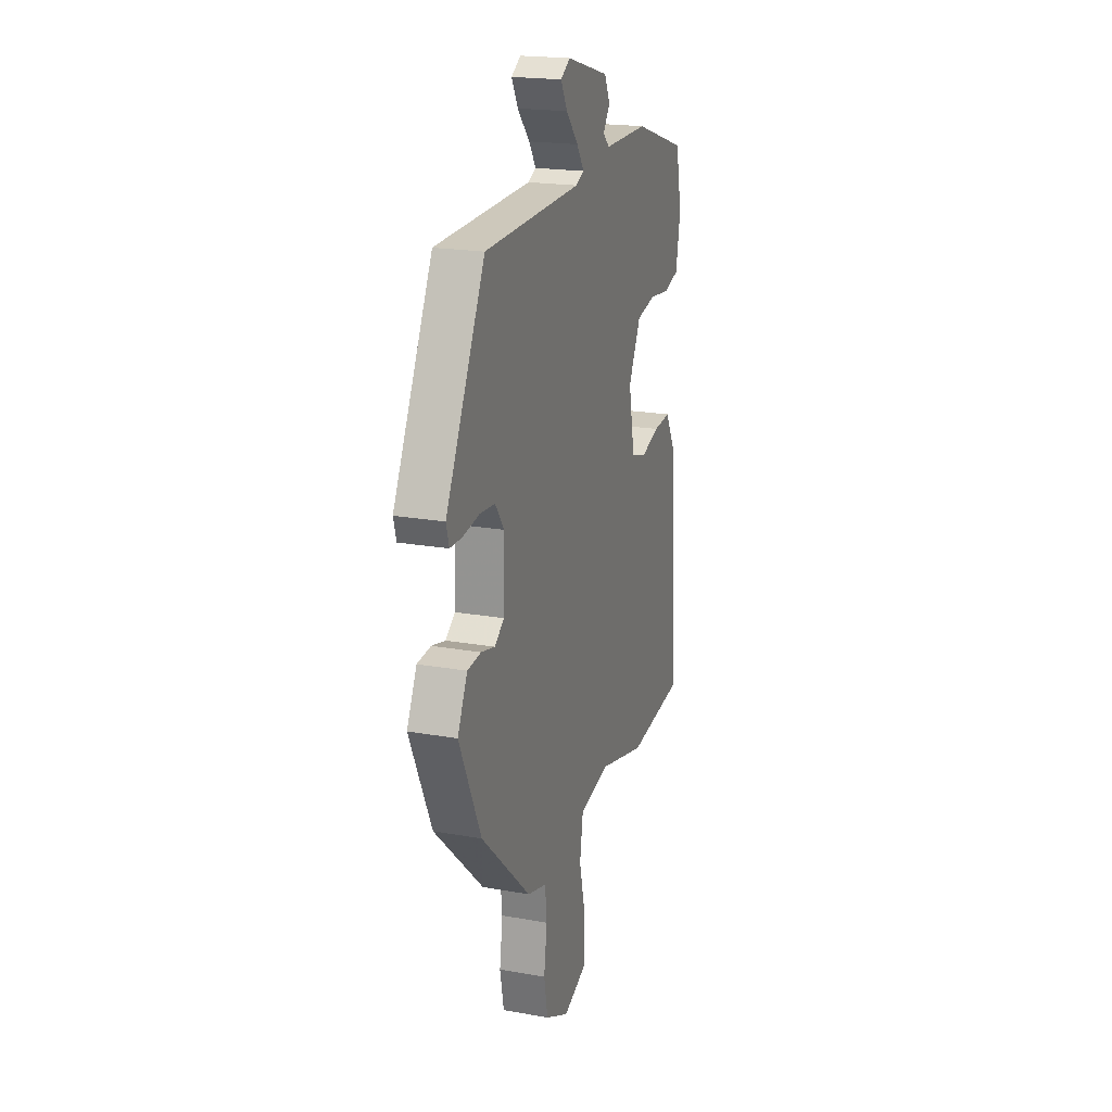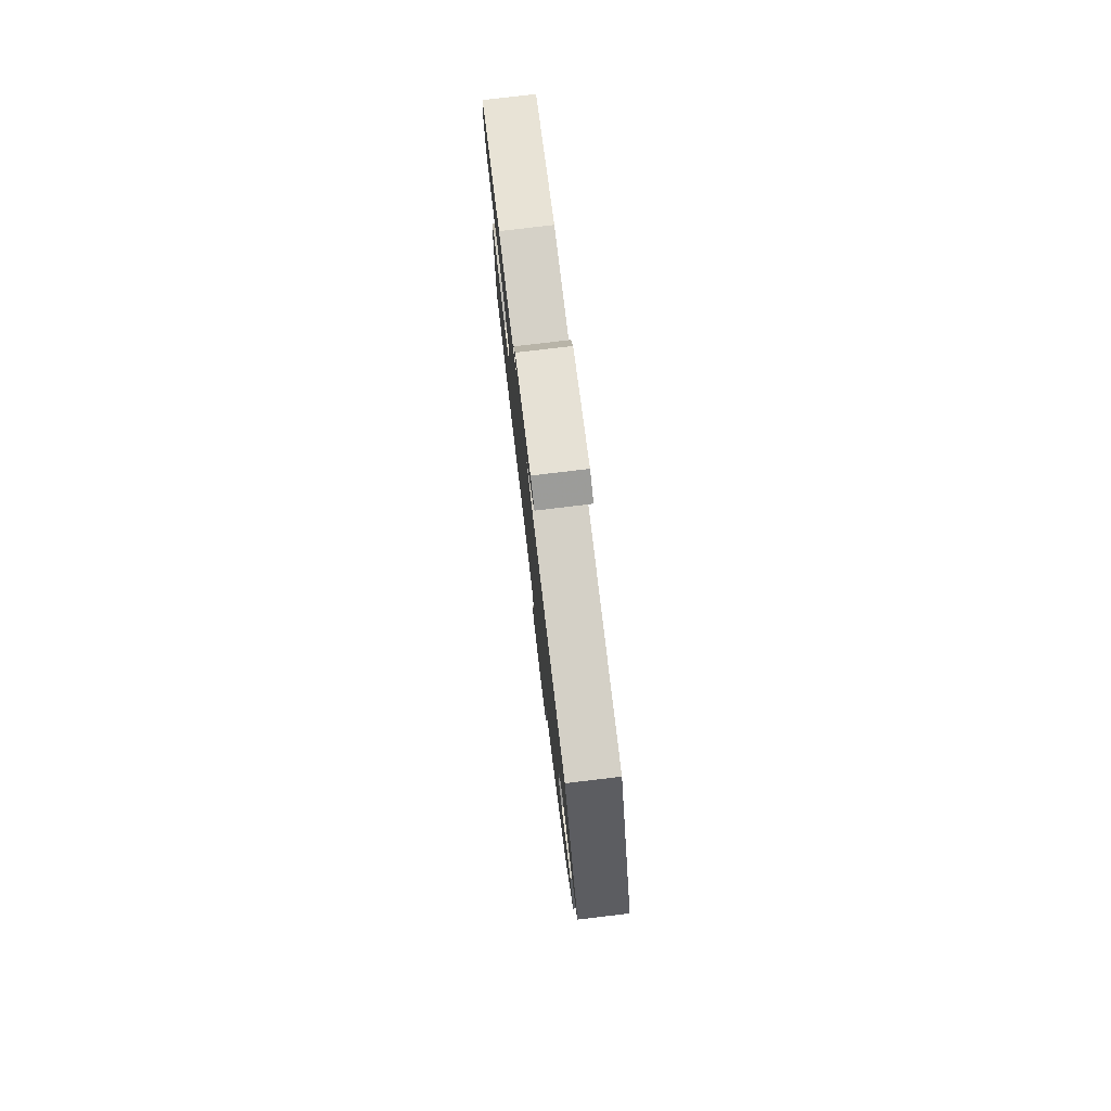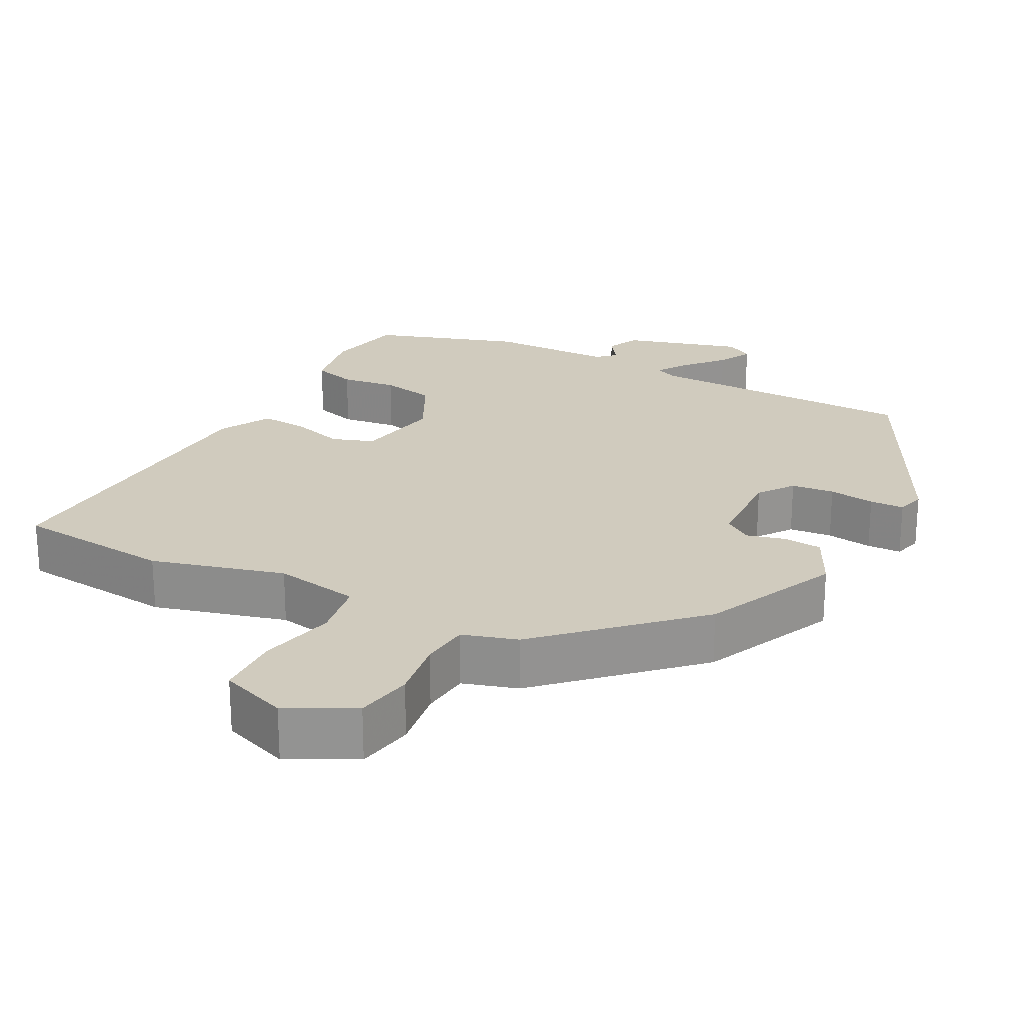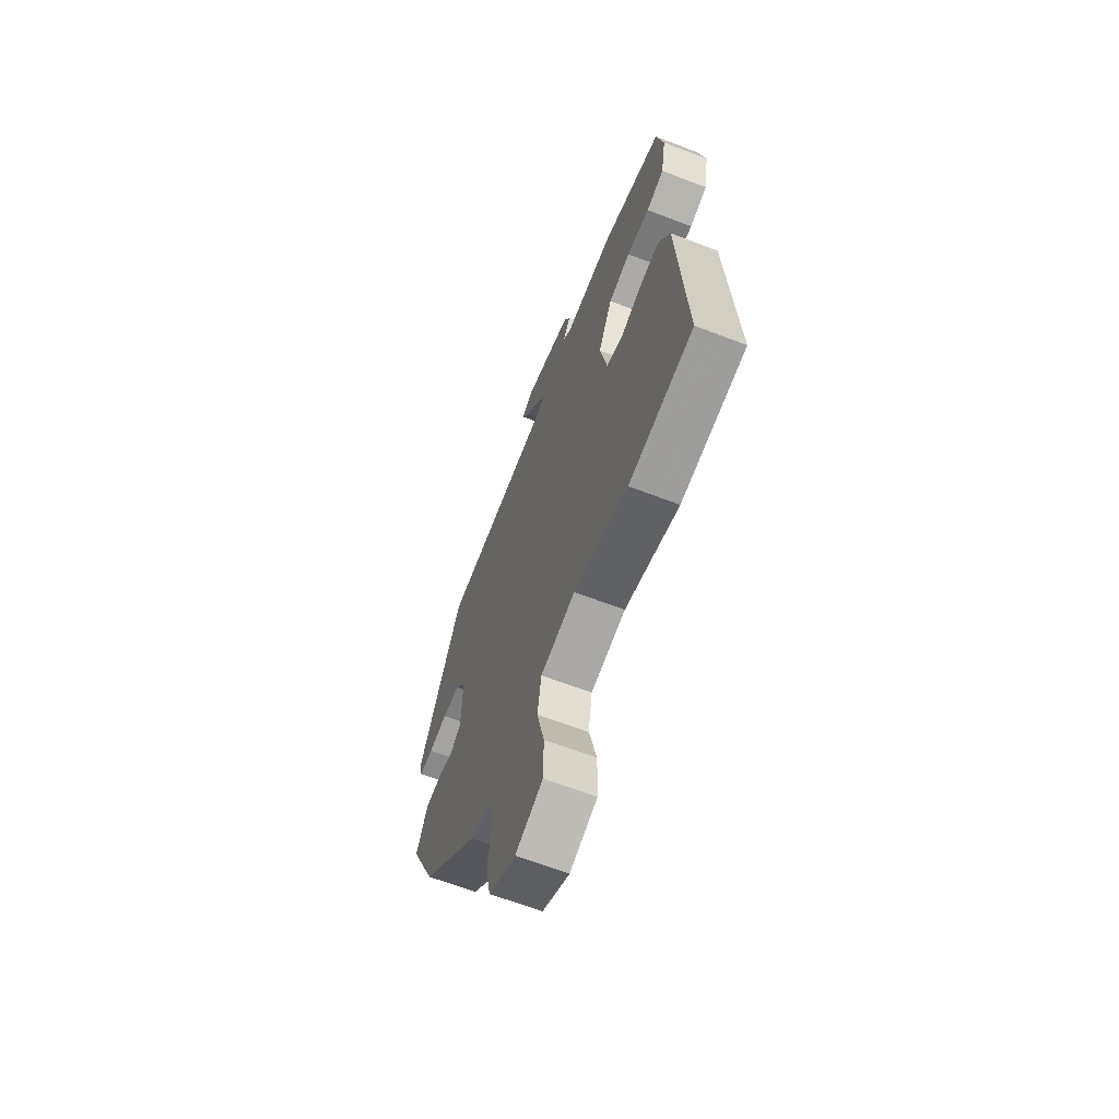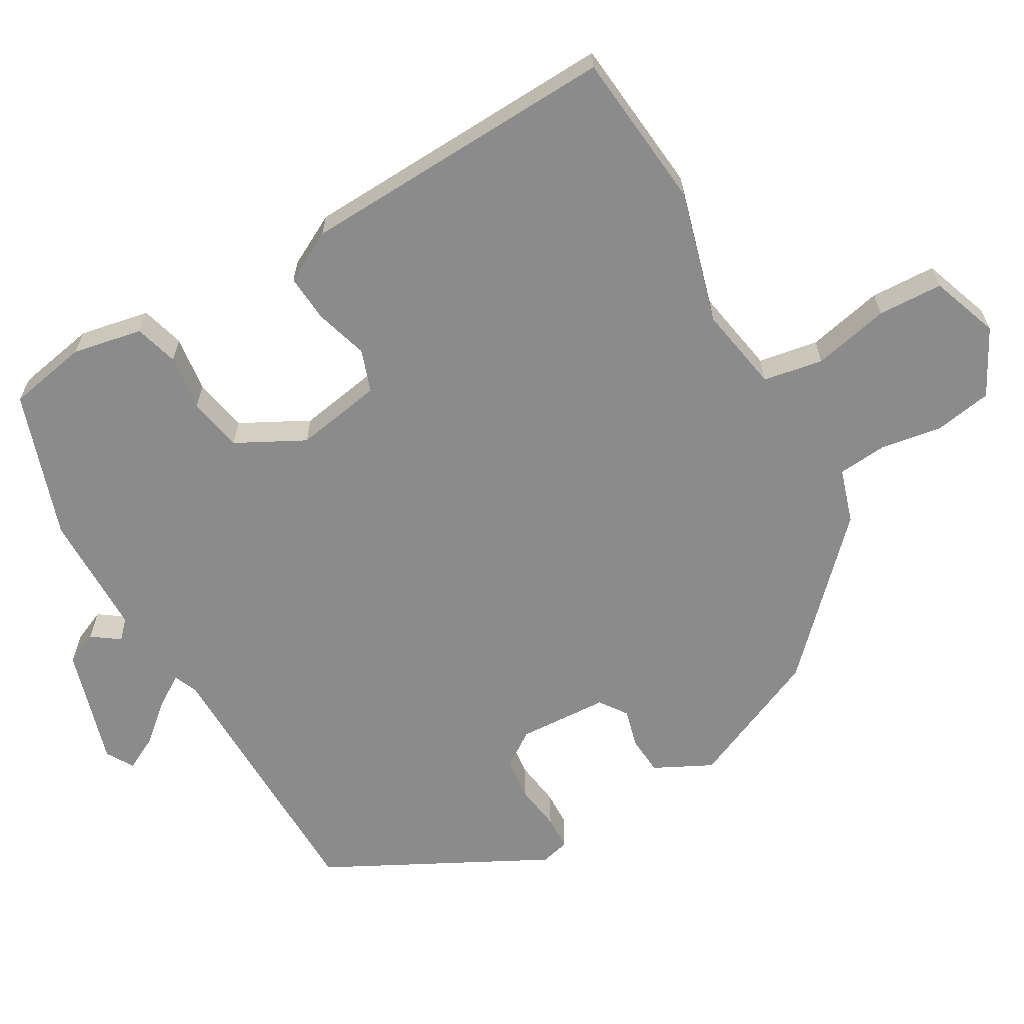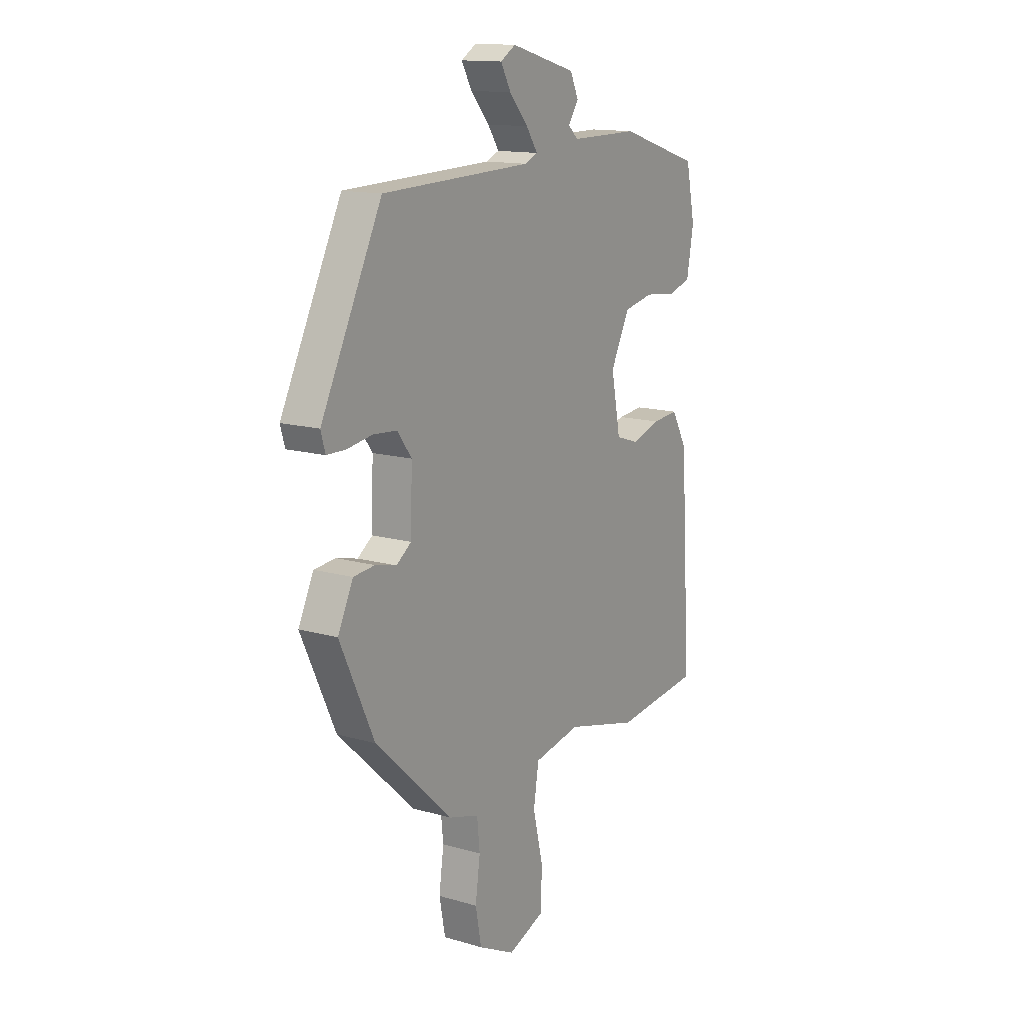
<metadata>
{"format":"obj","ext":"obj","renderer":"f3d","projection":"perspective","resolution":1024,"background":"white","views":[{"elev":20.1,"azim":-71.8,"up":"+Z"},{"elev":78.7,"azim":-96.8,"up":"+Z"},{"elev":23.3,"azim":-153.0,"up":"+Y"},{"elev":-64.3,"azim":68.8,"up":"+Z"},{"elev":-63.9,"azim":118.8,"up":"+Y"},{"elev":14.2,"azim":-57.5,"up":"+Z"}]}
</metadata>
<code>
v -0.396 0.07 0.467
v -0.023 0.07 0.479
v 0.009 0.07 0.493
v -0.019 0.07 0.535
v -0.066 0.07 0.588
v -0.091 0.07 0.634
v -0.054 0.07 0.657
v 0.109 0.07 0.612
v 0.13 0.07 0.567
v 0.104 0.07 0.529
v 0.129 0.07 0.506
v 0.299 0.07 0.507
v 0.501 0.07 0.443
v 0.524 0.07 0.334
v 0.507 0.07 0.238
v 0.448 0.07 0.22
v 0.371 0.07 0.229
v 0.297 0.07 0.213
v 0.25 0.07 0.119
v 0.273 0.07 0
v 0.331 0.07 -0.019
v 0.403 0.07 0.004
v 0.468 0.07 0.01
v 0.507 0.07 -0.06
v 0.534 0.07 -0.496
v 0.318 0.07 -0.521
v 0.136 0.07 -0.474
v 0.019 0.07 -0.497
v 0.006 0.07 -0.579
v 0.031 0.07 -0.683
v 0.029 0.07 -0.772
v -0.063 0.07 -0.807
v -0.154 0.07 -0.761
v -0.169 0.07 -0.683
v -0.157 0.07 -0.598
v -0.164 0.07 -0.531
v -0.239 0.07 -0.509
v -0.432 0.07 -0.327
v -0.517 0.07 -0.143
v -0.479 0.07 -0.064
v -0.426 0.07 -0.059
v -0.373 0.07 -0.072
v -0.336 0.07 -0.045
v -0.332 0.07 0.079
v -0.367 0.07 0.127
v -0.426 0.07 0.132
v -0.489 0.07 0.122
v -0.536 0.07 0.123
v -0.547 0.07 0.162
v -0.396 0 0.467
v -0.023 0 0.479
v 0.009 0 0.493
v -0.019 0 0.535
v -0.066 0 0.588
v -0.091 0 0.634
v -0.054 0 0.657
v 0.109 0 0.612
v 0.13 0 0.567
v 0.104 0 0.529
v 0.129 0 0.506
v 0.299 0 0.507
v 0.501 0 0.443
v 0.524 0 0.334
v 0.507 0 0.238
v 0.448 0 0.22
v 0.371 0 0.229
v 0.297 0 0.213
v 0.25 0 0.119
v 0.273 0 0
v 0.331 0 -0.019
v 0.403 0 0.004
v 0.468 0 0.01
v 0.507 0 -0.06
v 0.534 0 -0.496
v 0.318 0 -0.521
v 0.136 0 -0.474
v 0.019 0 -0.497
v 0.006 0 -0.579
v 0.031 0 -0.683
v 0.029 0 -0.772
v -0.063 0 -0.807
v -0.154 0 -0.761
v -0.169 0 -0.683
v -0.157 0 -0.598
v -0.164 0 -0.531
v -0.239 0 -0.509
v -0.432 0 -0.327
v -0.517 0 -0.143
v -0.479 0 -0.064
v -0.426 0 -0.059
v -0.373 0 -0.072
v -0.336 0 -0.045
v -0.332 0 0.079
v -0.367 0 0.127
v -0.426 0 0.132
v -0.489 0 0.122
v -0.536 0 0.123
v -0.547 0 0.162
f 46 47 48 49
f 45 46 49 1
f 44 45 1 2
f 43 44 2 3
f 39 40 41 42
f 37 38 39 42
f 36 37 42 43
f 32 33 34 35
f 32 35 36
f 29 30 31 32
f 28 29 32 36
f 27 28 36 43
f 21 22 23 24
f 21 24 25 26
f 14 15 16 17
f 14 17 18
f 11 12 13 14
f 11 14 18
f 10 11 18 19
f 8 9 10
f 7 8 10
f 4 5 6 7
f 3 4 7 10
f 20 21 26 27
f 19 20 27 43
f 3 10 19 43
f 98 97 96 95
f 50 98 95 94
f 51 50 94 93
f 52 51 93 92
f 91 90 89 88
f 91 88 87 86
f 92 91 86 85
f 84 83 82 81
f 85 84 81
f 81 80 79 78
f 85 81 78 77
f 92 85 77 76
f 73 72 71 70
f 75 74 73 70
f 66 65 64 63
f 67 66 63
f 63 62 61 60
f 67 63 60
f 68 67 60 59
f 59 58 57
f 59 57 56
f 56 55 54 53
f 59 56 53 52
f 76 75 70 69
f 92 76 69 68
f 92 68 59 52
f 1 50 51 2
f 2 51 52 3
f 3 52 53 4
f 4 53 54 5
f 5 54 55 6
f 6 55 56 7
f 7 56 57 8
f 8 57 58 9
f 9 58 59 10
f 10 59 60 11
f 11 60 61 12
f 12 61 62 13
f 13 62 63 14
f 14 63 64 15
f 15 64 65 16
f 16 65 66 17
f 17 66 67 18
f 18 67 68 19
f 19 68 69 20
f 20 69 70 21
f 21 70 71 22
f 22 71 72 23
f 23 72 73 24
f 24 73 74 25
f 25 74 75 26
f 26 75 76 27
f 27 76 77 28
f 28 77 78 29
f 29 78 79 30
f 30 79 80 31
f 31 80 81 32
f 32 81 82 33
f 33 82 83 34
f 34 83 84 35
f 35 84 85 36
f 36 85 86 37
f 37 86 87 38
f 38 87 88 39
f 39 88 89 40
f 40 89 90 41
f 41 90 91 42
f 42 91 92 43
f 43 92 93 44
f 44 93 94 45
f 45 94 95 46
f 46 95 96 47
f 47 96 97 48
f 48 97 98 49
f 49 98 50 1

</code>
